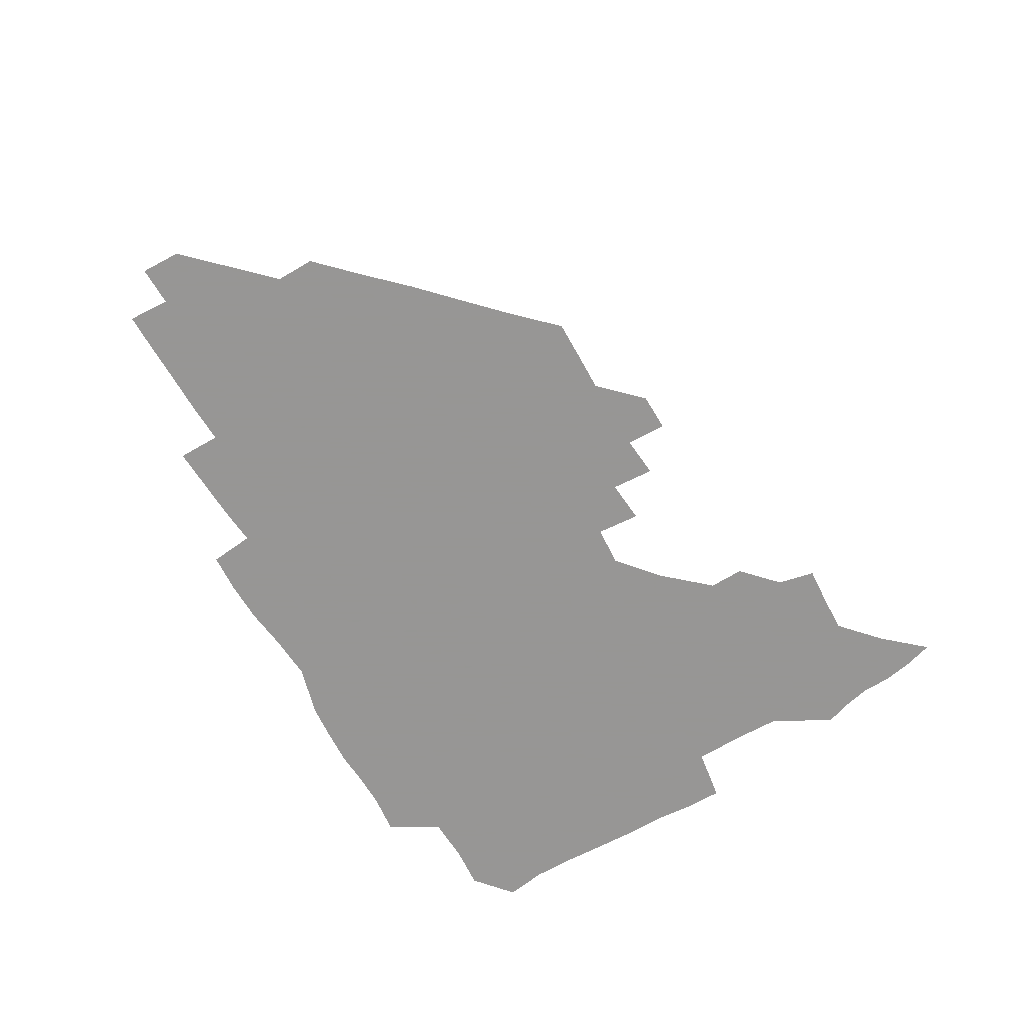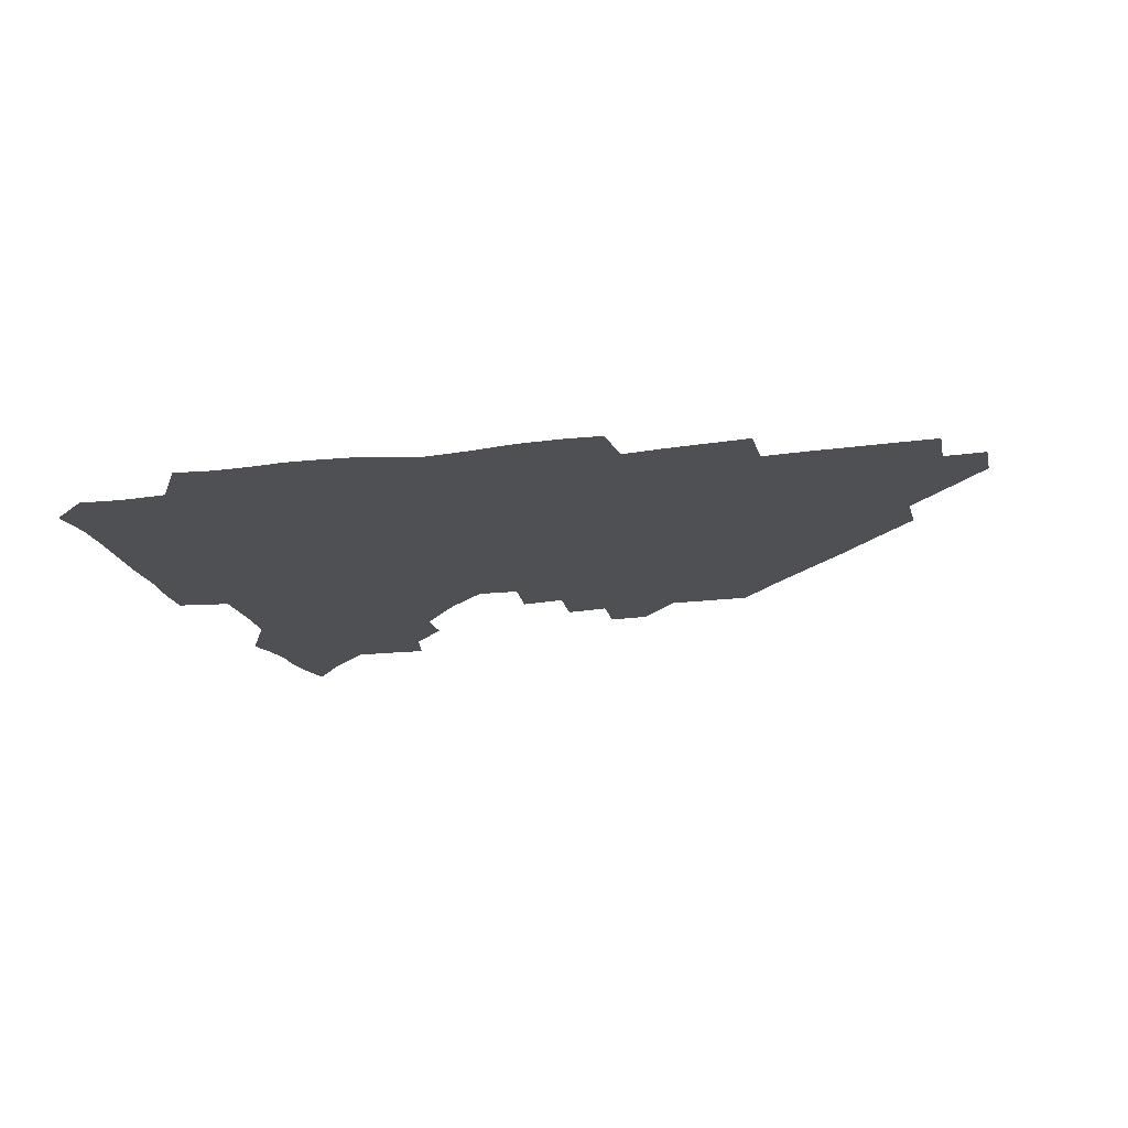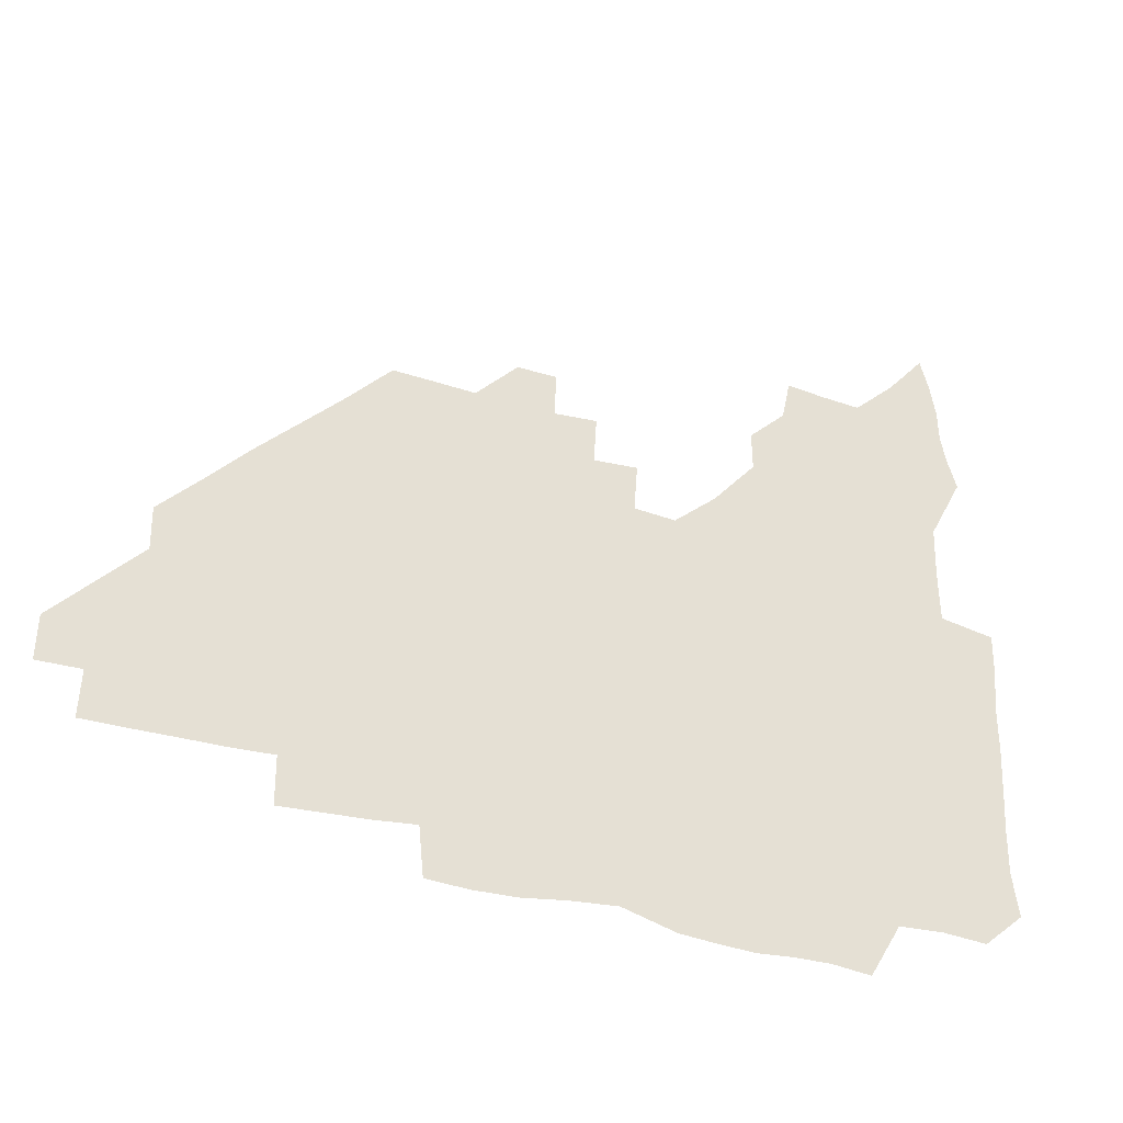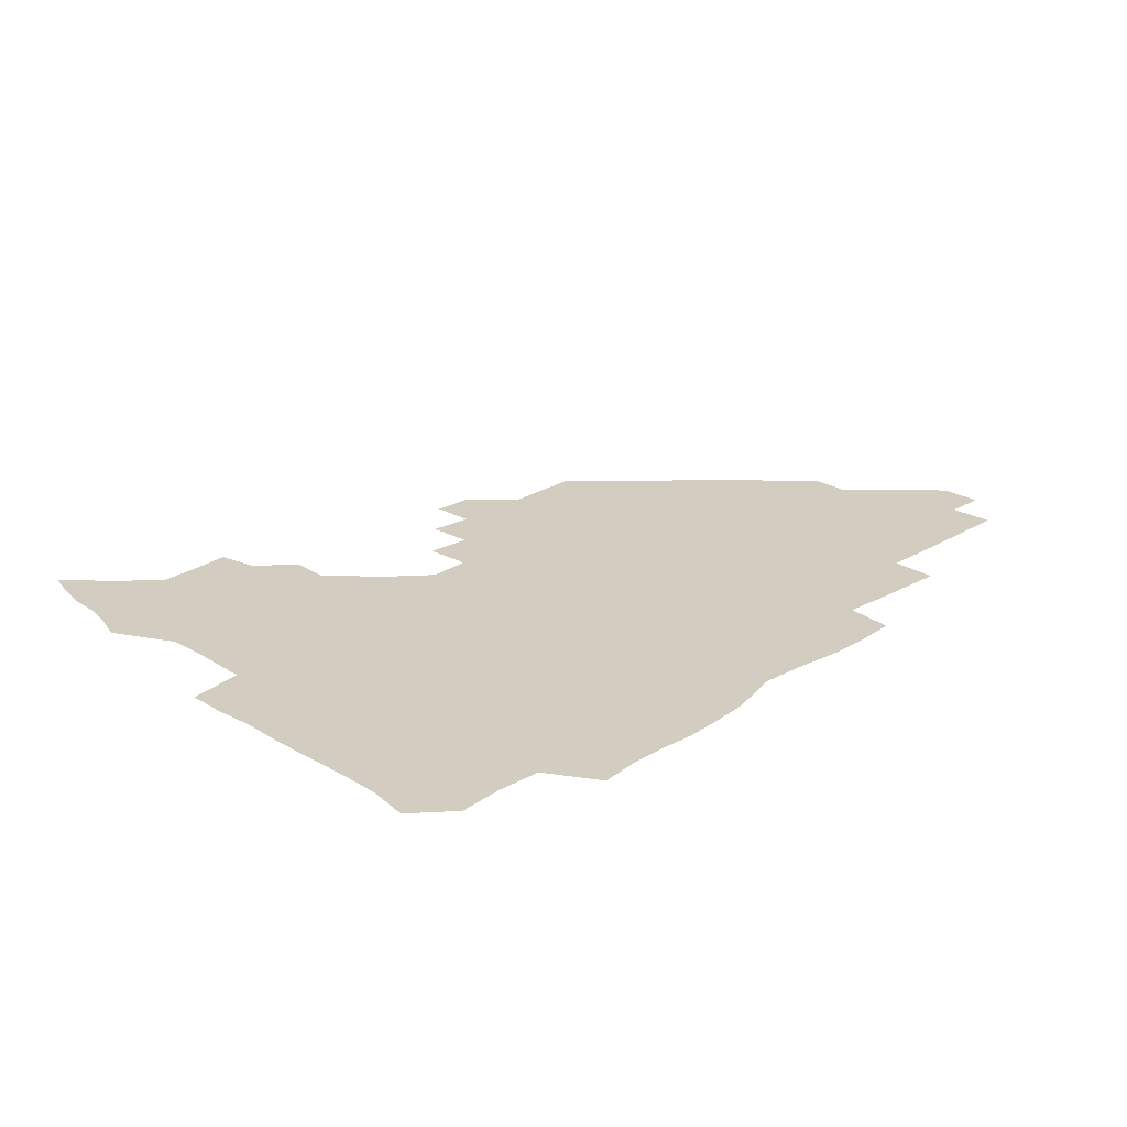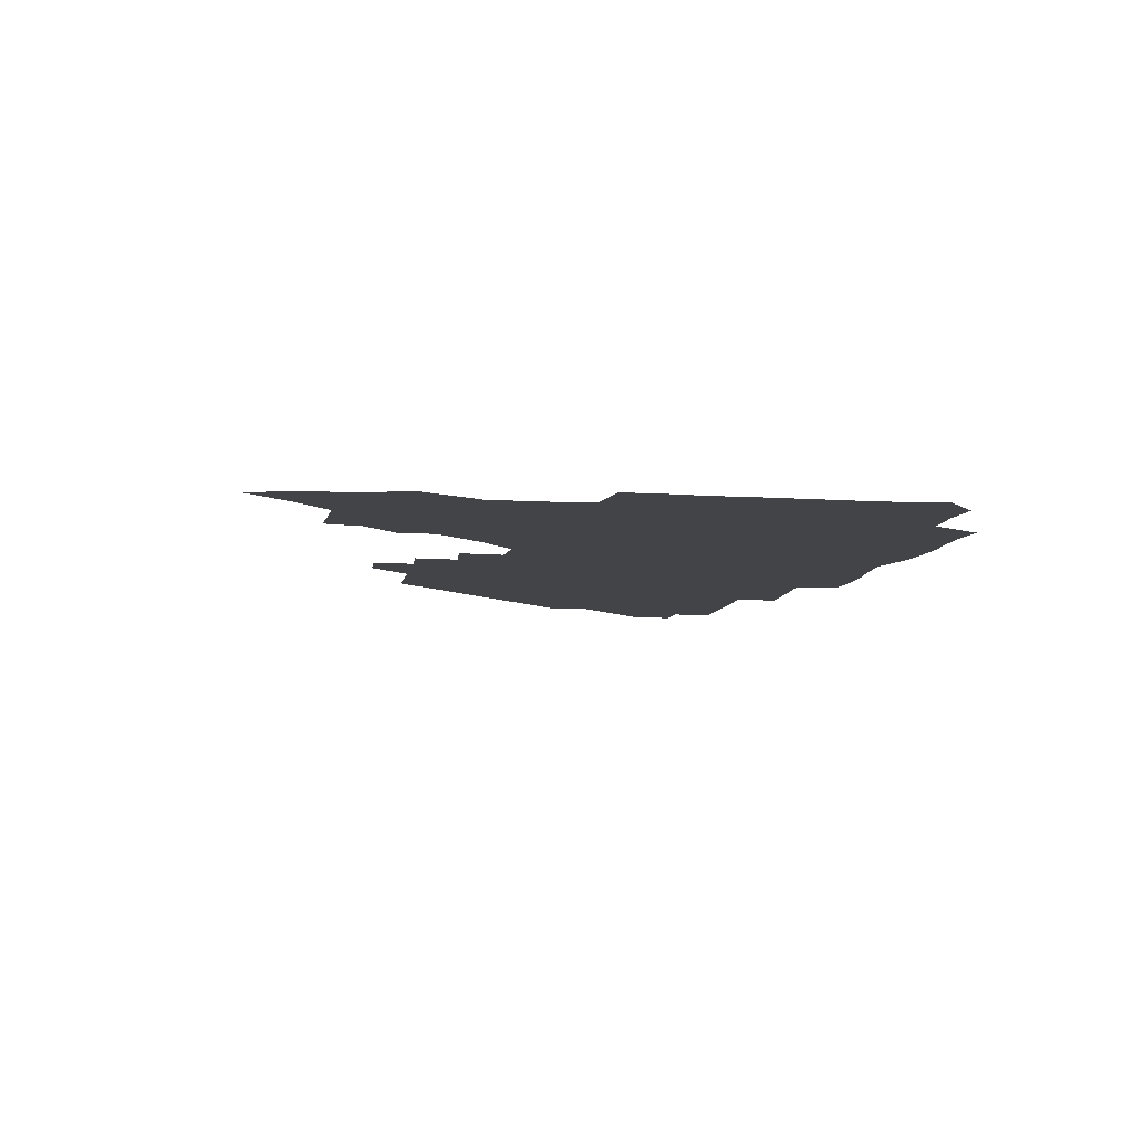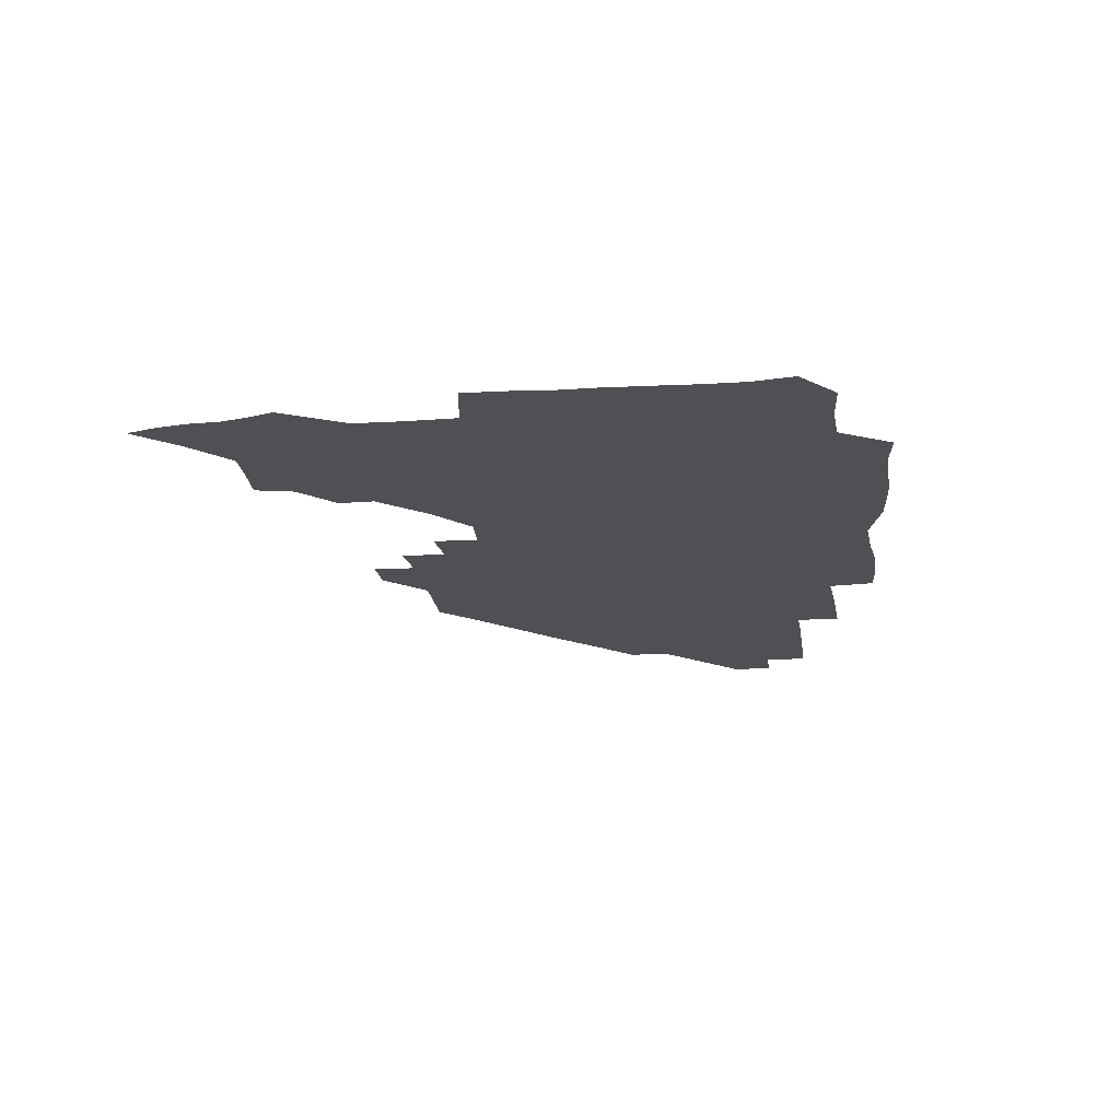
<metadata>
{"format":"obj","ext":"obj","renderer":"f3d","projection":"perspective","resolution":1024,"background":"white","views":[{"elev":-67.8,"azim":120.0,"up":"+Z"},{"elev":-19.1,"azim":14.3,"up":"+Z"},{"elev":-32.3,"azim":155.7,"up":"+Y"},{"elev":24.6,"azim":-45.0,"up":"+Z"},{"elev":-7.9,"azim":-99.5,"up":"+Z"},{"elev":-18.8,"azim":-82.8,"up":"+Z"}]}
</metadata>
<code>
v 266.4 191.4 0
v 268.7 206.7 0
v 268.7 221.9 0
v 268 237.5 0
v 267.4 253.5 0
v 267.5 269.6 0
v 266.3 284.8 0
v 266.2 298.8 0
v 281 179 0
v 284.9 195.2 0
v 286.3 210.3 0
v 287.1 225.5 0
v 286.8 240.4 0
v 286.2 255.3 0
v 287.4 270.8 0
v 287.2 286 0
v 286.3 301.8 0
v 286.7 320 0
v 286.3 338.1 0
v 274 361.1 0
v 277.2 370.5 0
v 279.6 380.6 0
v 280 392.1 0
v 282.1 403.3 0
v 285.4 414.1 0
v 297.4 180.2 0
v 300.9 196.3 0
v 302.9 212.2 0
v 303.2 226.9 0
v 302.5 241.3 0
v 302.7 256.2 0
v 304.4 271.5 0
v 304.3 286.1 0
v 303.2 300.8 0
v 303.3 315.9 0
v 304.9 330.9 0
v 304.8 347 0
v 301.4 362.7 0
v 297 377.2 0
v 298.4 388.1 0
v 299.3 398.5 0
v 314.1 179.3 0
v 316.4 196.9 0
v 317.2 212.1 0
v 317.3 226.8 0
v 317.4 241.5 0
v 317.6 256.3 0
v 319.3 271.5 0
v 319.4 286.1 0
v 318.9 300.6 0
v 319.5 314.9 0
v 319.5 329.4 0
v 318.8 344.6 0
v 319 358.5 0
v 317.5 372.2 0
v 314.4 384.7 0
v 325.6 160.3 0
v 330.2 181.8 0
v 331.5 197.3 0
v 331.7 212 0
v 331.2 226.3 0
v 331.8 241.3 0
v 332.1 256 0
v 334.4 271.6 0
v 334.7 286 0
v 334.3 300.4 0
v 333.9 314.8 0
v 333.5 329.2 0
v 332.6 344.3 0
v 333.5 357.6 0
v 332.7 371.2 0
v 328.6 385.2 0
v 340.3 161.8 0
v 344.5 181.3 0
v 346.3 197.6 0
v 346.3 211.9 0
v 346.6 226.7 0
v 346.3 241.2 0
v 347.7 256.4 0
v 349.4 271.6 0
v 350 285.9 0
v 349.4 300.1 0
v 347.8 315.1 0
v 347 329.7 0
v 346.4 344.5 0
v 346.5 358.3 0
v 346.1 371.9 0
v 342.9 386.1 0
v 353.9 161.6 0
v 359.3 181.9 0
v 361.2 197.8 0
v 361.9 212.5 0
v 361.8 226.9 0
v 362.6 242 0
v 363 256.7 0
v 364.2 271.5 0
v 364.4 285.7 0
v 364.4 299.7 0
v 363.1 314 0
v 361.2 329.2 0
v 359.4 345.8 0
v 359.6 359.2 0
v 366.8 160.7 0
v 374 182.8 0
v 376.5 198.4 0
v 377.6 213.2 0
v 377.3 227.4 0
v 378.8 242.7 0
v 379 257.2 0
v 379 271.5 0
v 378.8 285.7 0
v 378.4 299.7 0
v 377.1 314 0
v 375.3 327.9 0
v 380.1 161.4 0
v 388.5 183.2 0
v 392.4 199.6 0
v 392.9 213.6 0
v 393.3 228.1 0
v 393.5 242.6 0
v 393.2 256.9 0
v 393.1 271.4 0
v 393 285.8 0
v 392.2 300.3 0
v 390.9 314.8 0
v 394 162.5 0
v 404.4 184.3 0
v 407.4 199.6 0
v 407.8 213.6 0
v 408 228 0
v 407.6 242.2 0
v 407.7 256.8 0
v 407.4 271.2 0
v 407.9 285.7 0
v 406.9 300.7 0
v 406.2 315.6 0
v 404.9 332.5 0
v 413.7 167.7 0
v 420.3 184.6 0
v 421.7 198.8 0
v 422.3 213.1 0
v 422.8 227.8 0
v 422.3 242 0
v 422.5 256.8 0
v 422.3 271.4 0
v 422 286.2 0
v 421.8 300.9 0
v 421.2 316.1 0
v 421.2 331.1 0
v 420.1 347.6 0
v 430.8 166.5 0
v 435.3 183.7 0
v 436.4 198.1 0
v 436.9 212.7 0
v 437.2 227.3 0
v 437.2 241.9 0
v 437.2 256.6 0
v 437 271.3 0
v 436.9 286.1 0
v 437 300.7 0
v 436.6 315.7 0
v 436.1 331.1 0
v 435.9 346.2 0
v 435.3 361.9 0
v 447 164.4 0
v 450.3 182.8 0
v 451.2 197.5 0
v 452 212.7 0
v 451.9 227.1 0
v 451.8 241.7 0
v 451.7 256.4 0
v 451.9 271.2 0
v 451.6 286.1 0
v 451.7 300.8 0
v 451.4 315.8 0
v 451.1 330.8 0
v 450.7 345.8 0
v 449.7 361.6 0
v 462.9 164 0
v 465.1 181.9 0
v 466.1 197.4 0
v 466.6 212.3 0
v 466.8 226.9 0
v 466.7 241.6 0
v 466.7 256.3 0
v 467 271.1 0
v 466.8 285.9 0
v 466.5 300.9 0
v 466.3 315.8 0
v 466 330.5 0
v 465.1 346 0
v 478.2 164.8 0
v 479.9 181.9 0
v 481 197 0
v 481.3 211.7 0
v 481.6 226.7 0
v 481.7 241.5 0
v 481.6 256.3 0
v 481.6 271.1 0
v 481.7 285.8 0
v 481.3 301.4 0
v 481.1 316 0
v 480.8 330.8 0
v 480 346.3 0
v 495.1 180.5 0
v 495.9 196.9 0
v 496.1 211.4 0
v 496.5 226.7 0
v 496.8 241.6 0
v 496.6 256.3 0
v 496.5 271.1 0
v 496.4 285.9 0
v 496 301.4 0
v 495.9 316 0
v 495.6 330.8 0
v 494.8 346.5 0
v 510.5 179.8 0
v 510.7 196.3 0
v 511.1 211.6 0
v 511.3 226.7 0
v 511.4 241.6 0
v 511.4 256.3 0
v 511.5 271 0
v 511.2 285.9 0
v 510.9 301.1 0
v 510.6 316 0
v 510.1 330.8 0
v 525.5 179 0
v 525.5 195.6 0
v 526 211.1 0
v 526.1 226.6 0
v 526.1 241.5 0
v 526.1 256.3 0
v 526.1 271.1 0
v 525.9 286 0
v 525.7 300.9 0
v 525.2 316.1 0
v 541 194.9 0
v 540.9 211.1 0
v 540.8 226.6 0
v 540.9 241.4 0
v 540.9 256.2 0
v 540.6 271.1 0
v 540.5 286 0
v 540.3 301.5 0
v 556.3 194.8 0
v 555.7 211.3 0
v 555.6 226.5 0
v 555.8 241.3 0
v 555.5 256.3 0
v 555.4 271.2 0
v 555.1 286.2 0
v 571.6 194.5 0
v 570.8 210.8 0
v 570.4 226.3 0
v 570.3 241.3 0
v 570 256.3 0
v 570.1 271.2 0
v 586.2 194.5 0
v 585.4 210.6 0
v 585.4 225.9 0
v 584.6 241.5 0
v 600.4 210.3 0
v 600 225.7 0
f 9 10 1
f 1 10 2
f 10 11 2
f 2 11 3
f 11 12 3
f 3 12 4
f 12 13 4
f 4 13 5
f 13 14 5
f 5 14 6
f 14 15 6
f 6 15 7
f 15 16 7
f 7 16 8
f 16 17 8
f 9 26 10
f 26 27 10
f 10 27 11
f 27 28 11
f 11 28 12
f 28 29 12
f 12 29 13
f 29 30 13
f 13 30 14
f 30 31 14
f 14 31 15
f 31 32 15
f 15 32 16
f 32 33 16
f 16 33 17
f 33 34 17
f 17 34 18
f 34 35 18
f 18 35 19
f 35 36 19
f 19 36 20
f 36 37 20
f 20 37 21
f 37 38 21
f 21 38 22
f 38 39 22
f 22 39 23
f 39 40 23
f 23 40 24
f 40 41 24
f 24 41 25
f 26 42 27
f 42 43 27
f 27 43 28
f 43 44 28
f 28 44 29
f 44 45 29
f 29 45 30
f 45 46 30
f 30 46 31
f 46 47 31
f 31 47 32
f 47 48 32
f 32 48 33
f 48 49 33
f 33 49 34
f 49 50 34
f 34 50 35
f 50 51 35
f 35 51 36
f 51 52 36
f 36 52 37
f 52 53 37
f 37 53 38
f 53 54 38
f 38 54 39
f 54 55 39
f 39 55 40
f 55 56 40
f 40 56 41
f 57 58 42
f 42 58 43
f 58 59 43
f 43 59 44
f 59 60 44
f 44 60 45
f 60 61 45
f 45 61 46
f 61 62 46
f 46 62 47
f 62 63 47
f 47 63 48
f 63 64 48
f 48 64 49
f 64 65 49
f 49 65 50
f 65 66 50
f 50 66 51
f 66 67 51
f 51 67 52
f 67 68 52
f 52 68 53
f 68 69 53
f 53 69 54
f 69 70 54
f 54 70 55
f 70 71 55
f 55 71 56
f 71 72 56
f 57 73 58
f 73 74 58
f 58 74 59
f 74 75 59
f 59 75 60
f 75 76 60
f 60 76 61
f 76 77 61
f 61 77 62
f 77 78 62
f 62 78 63
f 78 79 63
f 63 79 64
f 79 80 64
f 64 80 65
f 80 81 65
f 65 81 66
f 81 82 66
f 66 82 67
f 82 83 67
f 67 83 68
f 83 84 68
f 68 84 69
f 84 85 69
f 69 85 70
f 85 86 70
f 70 86 71
f 86 87 71
f 71 87 72
f 87 88 72
f 73 89 74
f 89 90 74
f 74 90 75
f 90 91 75
f 75 91 76
f 91 92 76
f 76 92 77
f 92 93 77
f 77 93 78
f 93 94 78
f 78 94 79
f 94 95 79
f 79 95 80
f 95 96 80
f 80 96 81
f 96 97 81
f 81 97 82
f 97 98 82
f 82 98 83
f 98 99 83
f 83 99 84
f 99 100 84
f 84 100 85
f 100 101 85
f 85 101 86
f 101 102 86
f 86 102 87
f 89 103 90
f 103 104 90
f 90 104 91
f 104 105 91
f 91 105 92
f 105 106 92
f 92 106 93
f 106 107 93
f 93 107 94
f 107 108 94
f 94 108 95
f 108 109 95
f 95 109 96
f 109 110 96
f 96 110 97
f 110 111 97
f 97 111 98
f 111 112 98
f 98 112 99
f 112 113 99
f 99 113 100
f 113 114 100
f 100 114 101
f 103 115 104
f 115 116 104
f 104 116 105
f 116 117 105
f 105 117 106
f 117 118 106
f 106 118 107
f 118 119 107
f 107 119 108
f 119 120 108
f 108 120 109
f 120 121 109
f 109 121 110
f 121 122 110
f 110 122 111
f 122 123 111
f 111 123 112
f 123 124 112
f 112 124 113
f 124 125 113
f 113 125 114
f 115 126 116
f 126 127 116
f 116 127 117
f 127 128 117
f 117 128 118
f 128 129 118
f 118 129 119
f 129 130 119
f 119 130 120
f 130 131 120
f 120 131 121
f 131 132 121
f 121 132 122
f 132 133 122
f 122 133 123
f 133 134 123
f 123 134 124
f 134 135 124
f 124 135 125
f 135 136 125
f 126 138 127
f 138 139 127
f 127 139 128
f 139 140 128
f 128 140 129
f 140 141 129
f 129 141 130
f 141 142 130
f 130 142 131
f 142 143 131
f 131 143 132
f 143 144 132
f 132 144 133
f 144 145 133
f 133 145 134
f 145 146 134
f 134 146 135
f 146 147 135
f 135 147 136
f 147 148 136
f 136 148 137
f 148 149 137
f 138 151 139
f 151 152 139
f 139 152 140
f 152 153 140
f 140 153 141
f 153 154 141
f 141 154 142
f 154 155 142
f 142 155 143
f 155 156 143
f 143 156 144
f 156 157 144
f 144 157 145
f 157 158 145
f 145 158 146
f 158 159 146
f 146 159 147
f 159 160 147
f 147 160 148
f 160 161 148
f 148 161 149
f 161 162 149
f 149 162 150
f 162 163 150
f 151 165 152
f 165 166 152
f 152 166 153
f 166 167 153
f 153 167 154
f 167 168 154
f 154 168 155
f 168 169 155
f 155 169 156
f 169 170 156
f 156 170 157
f 170 171 157
f 157 171 158
f 171 172 158
f 158 172 159
f 172 173 159
f 159 173 160
f 173 174 160
f 160 174 161
f 174 175 161
f 161 175 162
f 175 176 162
f 162 176 163
f 176 177 163
f 163 177 164
f 177 178 164
f 165 179 166
f 179 180 166
f 166 180 167
f 180 181 167
f 167 181 168
f 181 182 168
f 168 182 169
f 182 183 169
f 169 183 170
f 183 184 170
f 170 184 171
f 184 185 171
f 171 185 172
f 185 186 172
f 172 186 173
f 186 187 173
f 173 187 174
f 187 188 174
f 174 188 175
f 188 189 175
f 175 189 176
f 189 190 176
f 176 190 177
f 190 191 177
f 177 191 178
f 179 192 180
f 192 193 180
f 180 193 181
f 193 194 181
f 181 194 182
f 194 195 182
f 182 195 183
f 195 196 183
f 183 196 184
f 196 197 184
f 184 197 185
f 197 198 185
f 185 198 186
f 198 199 186
f 186 199 187
f 199 200 187
f 187 200 188
f 200 201 188
f 188 201 189
f 201 202 189
f 189 202 190
f 202 203 190
f 190 203 191
f 203 204 191
f 193 205 194
f 205 206 194
f 194 206 195
f 206 207 195
f 195 207 196
f 207 208 196
f 196 208 197
f 208 209 197
f 197 209 198
f 209 210 198
f 198 210 199
f 210 211 199
f 199 211 200
f 211 212 200
f 200 212 201
f 212 213 201
f 201 213 202
f 213 214 202
f 202 214 203
f 214 215 203
f 203 215 204
f 215 216 204
f 205 217 206
f 217 218 206
f 206 218 207
f 218 219 207
f 207 219 208
f 219 220 208
f 208 220 209
f 220 221 209
f 209 221 210
f 221 222 210
f 210 222 211
f 222 223 211
f 211 223 212
f 223 224 212
f 212 224 213
f 224 225 213
f 213 225 214
f 225 226 214
f 214 226 215
f 226 227 215
f 215 227 216
f 217 228 218
f 228 229 218
f 218 229 219
f 229 230 219
f 219 230 220
f 230 231 220
f 220 231 221
f 231 232 221
f 221 232 222
f 232 233 222
f 222 233 223
f 233 234 223
f 223 234 224
f 234 235 224
f 224 235 225
f 235 236 225
f 225 236 226
f 236 237 226
f 226 237 227
f 229 238 230
f 238 239 230
f 230 239 231
f 239 240 231
f 231 240 232
f 240 241 232
f 232 241 233
f 241 242 233
f 233 242 234
f 242 243 234
f 234 243 235
f 243 244 235
f 235 244 236
f 244 245 236
f 236 245 237
f 238 246 239
f 246 247 239
f 239 247 240
f 247 248 240
f 240 248 241
f 248 249 241
f 241 249 242
f 249 250 242
f 242 250 243
f 250 251 243
f 243 251 244
f 251 252 244
f 244 252 245
f 246 253 247
f 253 254 247
f 247 254 248
f 254 255 248
f 248 255 249
f 255 256 249
f 249 256 250
f 256 257 250
f 250 257 251
f 257 258 251
f 251 258 252
f 253 259 254
f 259 260 254
f 254 260 255
f 260 261 255
f 255 261 256
f 261 262 256
f 256 262 257
f 260 263 261
f 263 264 261
f 261 264 262

</code>
